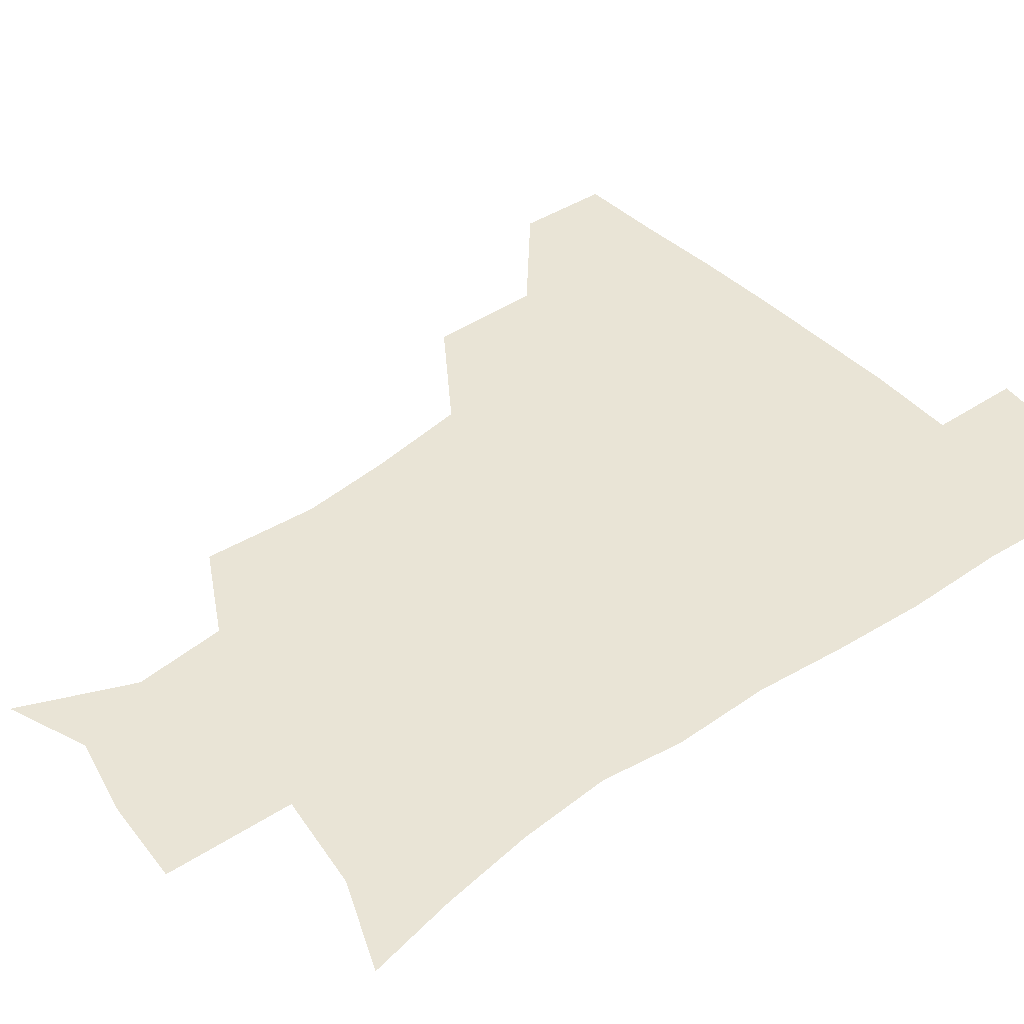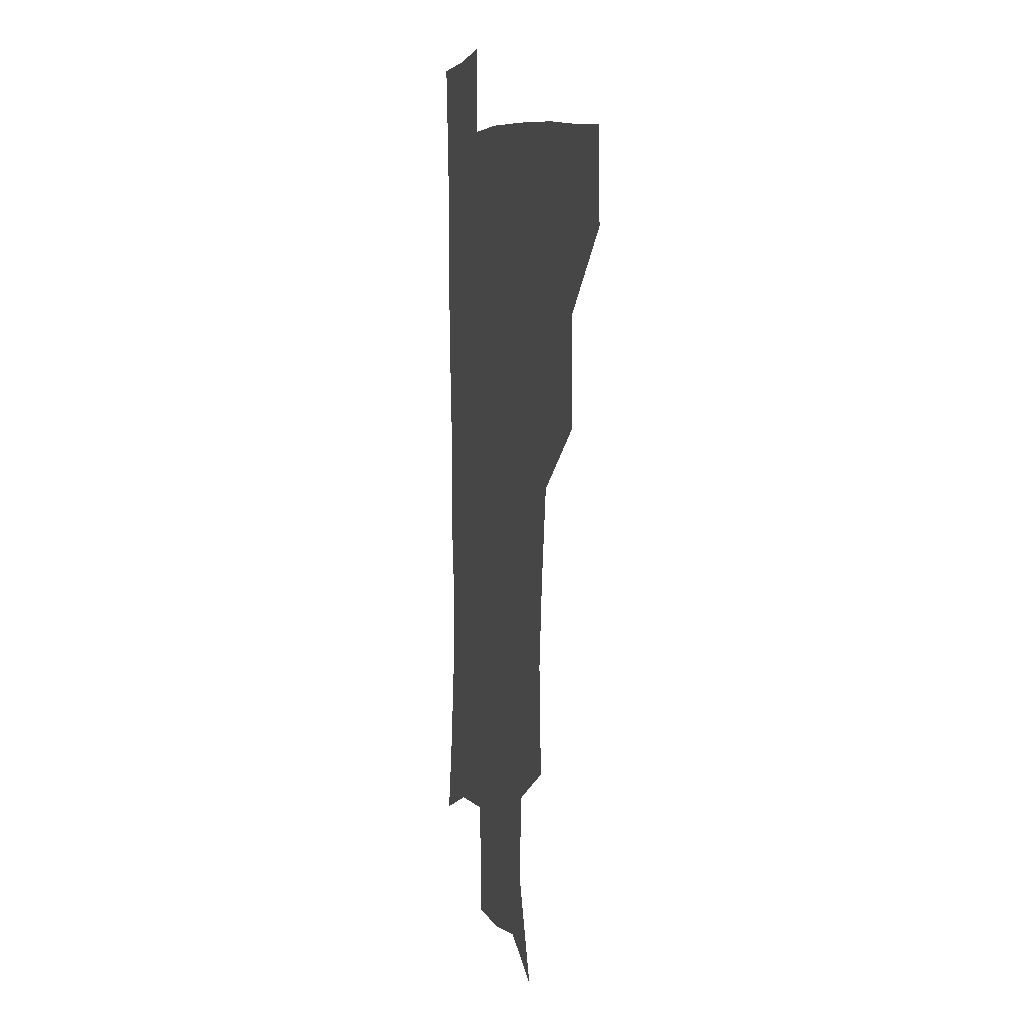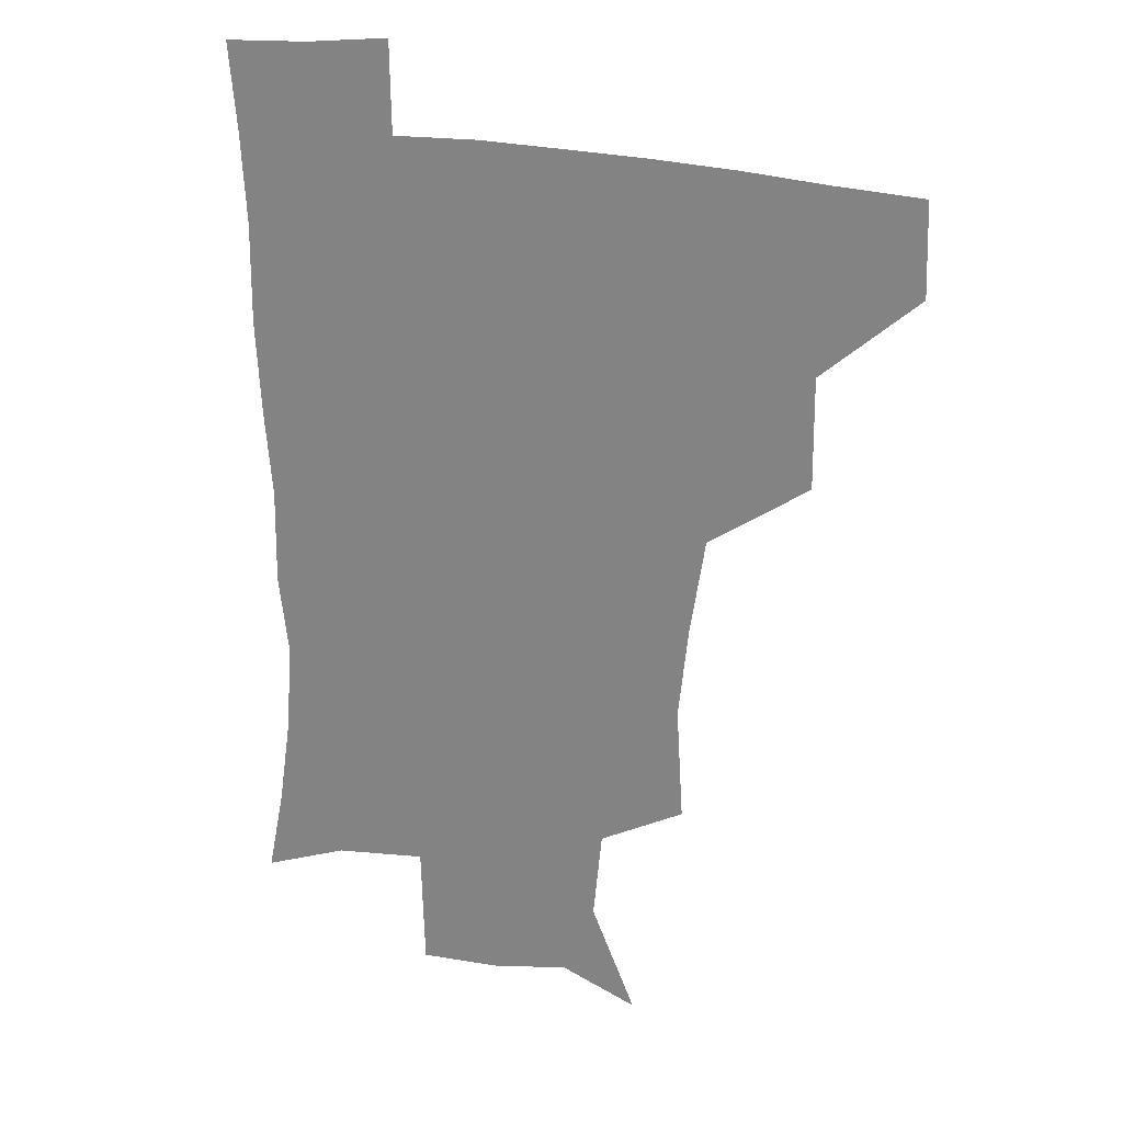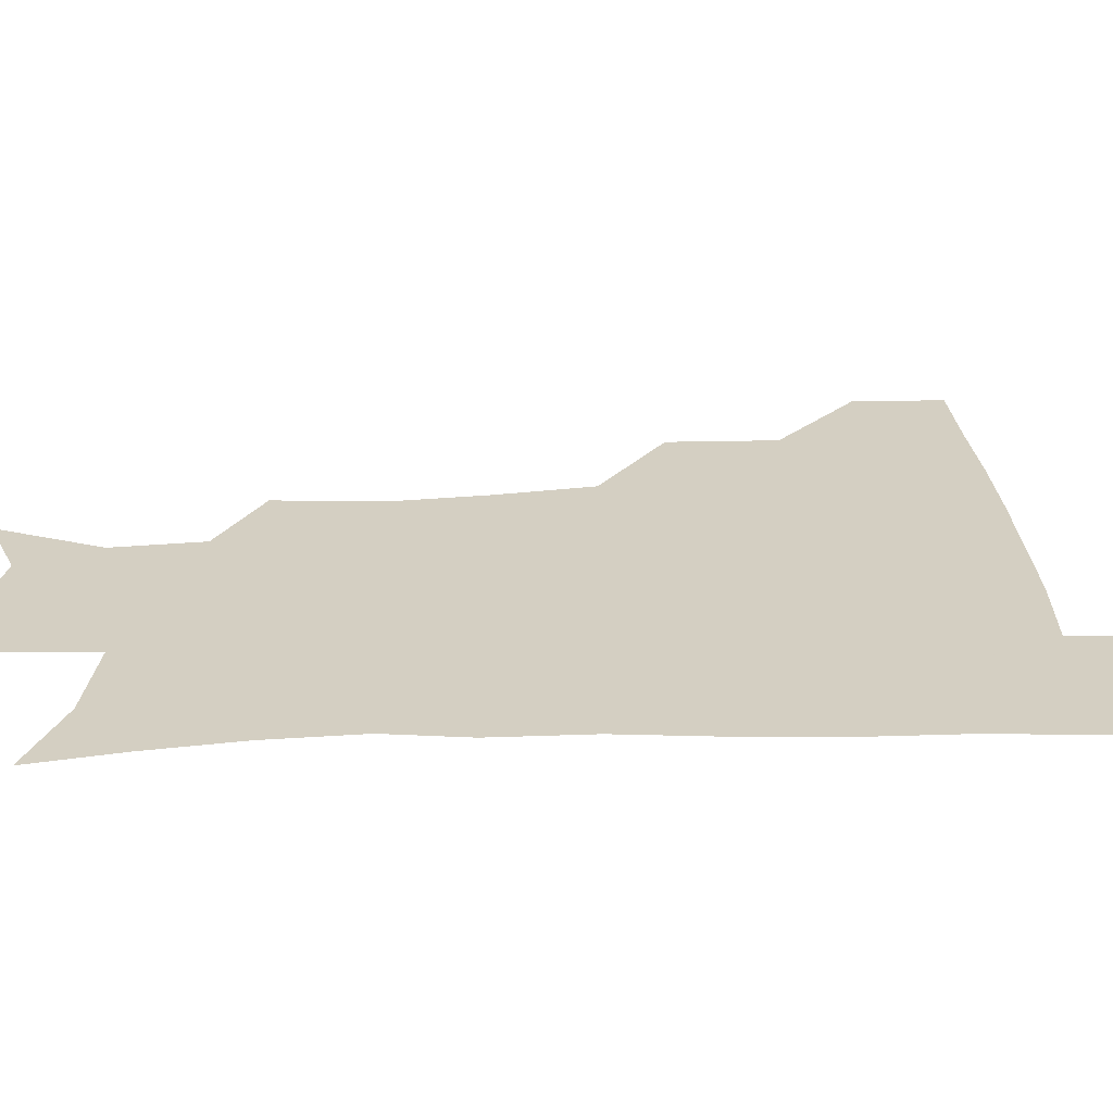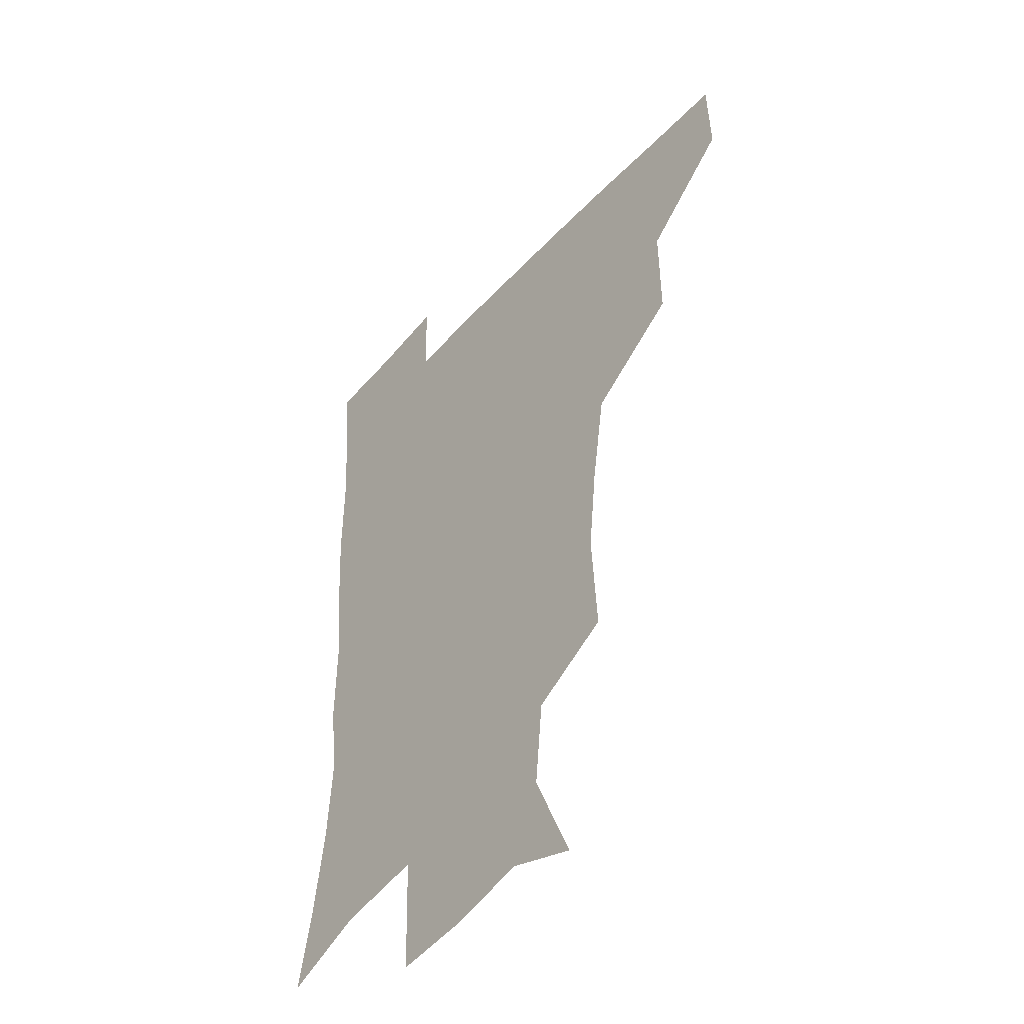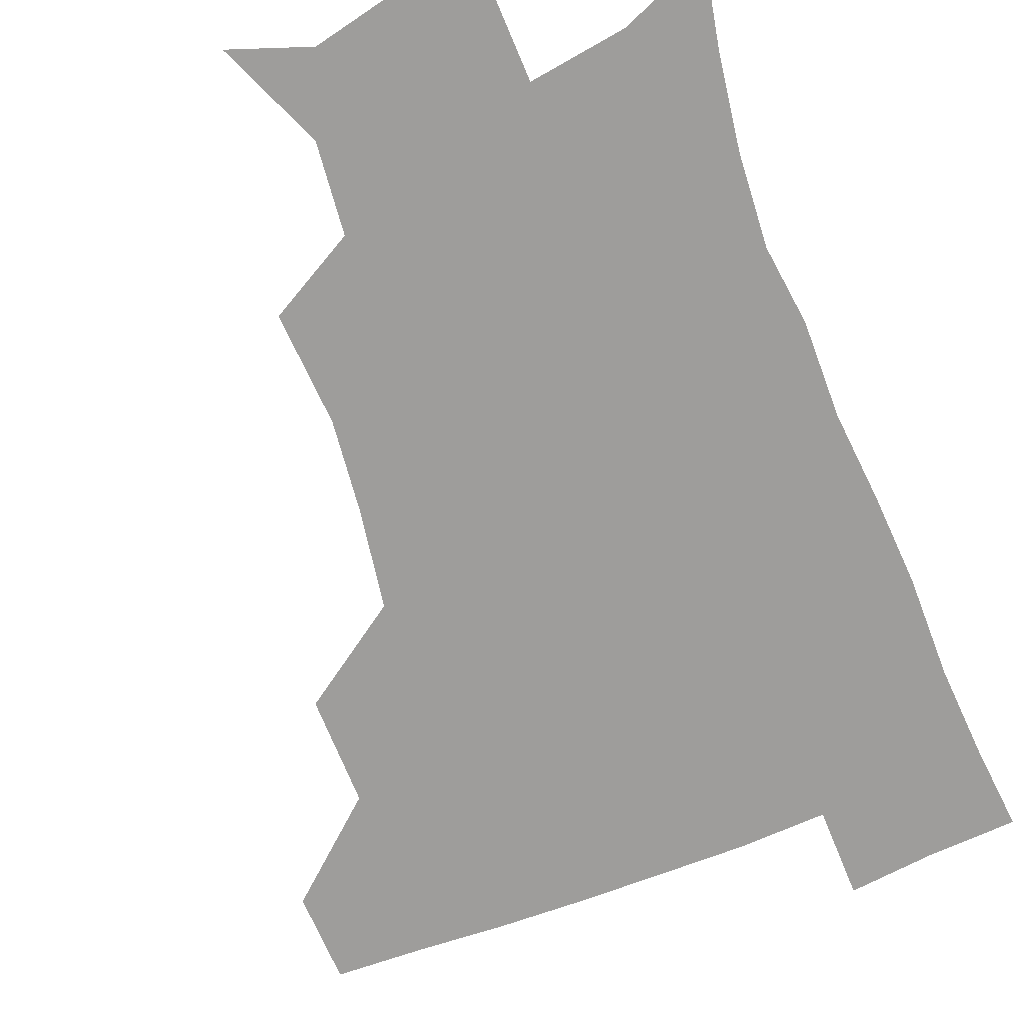
<metadata>
{"format":"obj","ext":"obj","renderer":"f3d","projection":"perspective","resolution":1024,"background":"white","views":[{"elev":42.4,"azim":50.6,"up":"+Z"},{"elev":8.3,"azim":-103.2,"up":"+Y"},{"elev":24.1,"azim":-157.7,"up":"+Y"},{"elev":25.4,"azim":87.4,"up":"+Z"},{"elev":-46.0,"azim":-129.3,"up":"+Y"},{"elev":-70.4,"azim":21.3,"up":"+Z"}]}
</metadata>
<code>
v 481 448 0
v 482 479.4 0
v 514.2 380.5 0
v 514.5 418.4 0
v 514.1 450.5 0
v 512.5 480.6 0
v 555.6 251.7 0
v 558 290.6 0
v 554.7 321.7 0
v 549.3 356.1 0
v 546.6 392.1 0
v 545.4 423.1 0
v 545 452.2 0
v 542.2 482.2 0
v 572.9 167.5 0
v 588.5 203.9 0
v 585.4 235.1 0
v 582.7 270.2 0
v 581.9 304.7 0
v 578.8 333 0
v 576.2 365.2 0
v 575.3 397.1 0
v 574.8 426.2 0
v 573.6 453.4 0
v 571.5 483.1 0
v 599.9 177 0
v 610.1 213.2 0
v 607.8 243.8 0
v 607.2 280.1 0
v 605.9 309.5 0
v 604.3 339.2 0
v 603.4 369.5 0
v 602.7 398.4 0
v 602.6 426.5 0
v 602.6 453.9 0
v 600.8 483.3 0
v 627.4 170.8 0
v 633 217.4 0
v 632.2 249.8 0
v 631.3 280.6 0
v 630.4 311.5 0
v 629.9 339.2 0
v 629.5 371.5 0
v 629.8 399.6 0
v 630.5 427.3 0
v 631.3 454.3 0
v 629.9 483.4 0
v 656.3 168.4 0
v 657.6 211.1 0
v 656.3 247.4 0
v 655 281 0
v 654.9 310.2 0
v 655.6 337.8 0
v 655.3 369.7 0
v 656.6 397.6 0
v 657.6 426.5 0
v 658.8 454.7 0
v 660.3 482 0
v 660.8 513.6 0
v 690.6 206.3 0
v 682.8 242.4 0
v 679.7 274.8 0
v 679.3 304.8 0
v 680.5 333.9 0
v 681.8 363.5 0
v 682.3 394.9 0
v 684.7 423.3 0
v 685.8 453.3 0
v 688.5 480.5 0
v 690.4 510.1 0
v 721 193.8 0
v 715 224 0
v 710.4 255.5 0
v 708.2 287.1 0
v 711.6 314.7 0
v 711.2 348 0
v 714 379.2 0
v 715.8 411.4 0
v 715.5 446.5 0
v 717.4 478.4 0
v 720.2 508.3 0
f 4 5 1
f 1 5 2
f 5 6 2
f 10 11 3
f 3 11 4
f 11 12 4
f 4 12 5
f 12 13 5
f 5 13 6
f 13 14 6
f 17 18 7
f 7 18 8
f 18 19 8
f 8 19 9
f 19 20 9
f 9 20 10
f 20 21 10
f 10 21 11
f 21 22 11
f 11 22 12
f 22 23 12
f 12 23 13
f 23 24 13
f 13 24 14
f 24 25 14
f 15 26 16
f 26 27 16
f 16 27 17
f 27 28 17
f 17 28 18
f 28 29 18
f 18 29 19
f 29 30 19
f 19 30 20
f 30 31 20
f 20 31 21
f 31 32 21
f 21 32 22
f 32 33 22
f 22 33 23
f 33 34 23
f 23 34 24
f 34 35 24
f 24 35 25
f 35 36 25
f 26 37 27
f 37 38 27
f 27 38 28
f 38 39 28
f 28 39 29
f 39 40 29
f 29 40 30
f 40 41 30
f 30 41 31
f 41 42 31
f 31 42 32
f 42 43 32
f 32 43 33
f 43 44 33
f 33 44 34
f 44 45 34
f 34 45 35
f 45 46 35
f 35 46 36
f 46 47 36
f 37 48 38
f 48 49 38
f 38 49 39
f 49 50 39
f 39 50 40
f 50 51 40
f 40 51 41
f 51 52 41
f 41 52 42
f 52 53 42
f 42 53 43
f 53 54 43
f 43 54 44
f 54 55 44
f 44 55 45
f 55 56 45
f 45 56 46
f 56 57 46
f 46 57 47
f 57 58 47
f 49 60 50
f 60 61 50
f 50 61 51
f 61 62 51
f 51 62 52
f 62 63 52
f 52 63 53
f 63 64 53
f 53 64 54
f 64 65 54
f 54 65 55
f 65 66 55
f 55 66 56
f 66 67 56
f 56 67 57
f 67 68 57
f 57 68 58
f 68 69 58
f 58 69 59
f 69 70 59
f 60 71 61
f 71 72 61
f 61 72 62
f 72 73 62
f 62 73 63
f 73 74 63
f 63 74 64
f 74 75 64
f 64 75 65
f 75 76 65
f 65 76 66
f 76 77 66
f 66 77 67
f 77 78 67
f 67 78 68
f 78 79 68
f 68 79 69
f 79 80 69
f 69 80 70
f 80 81 70

</code>
